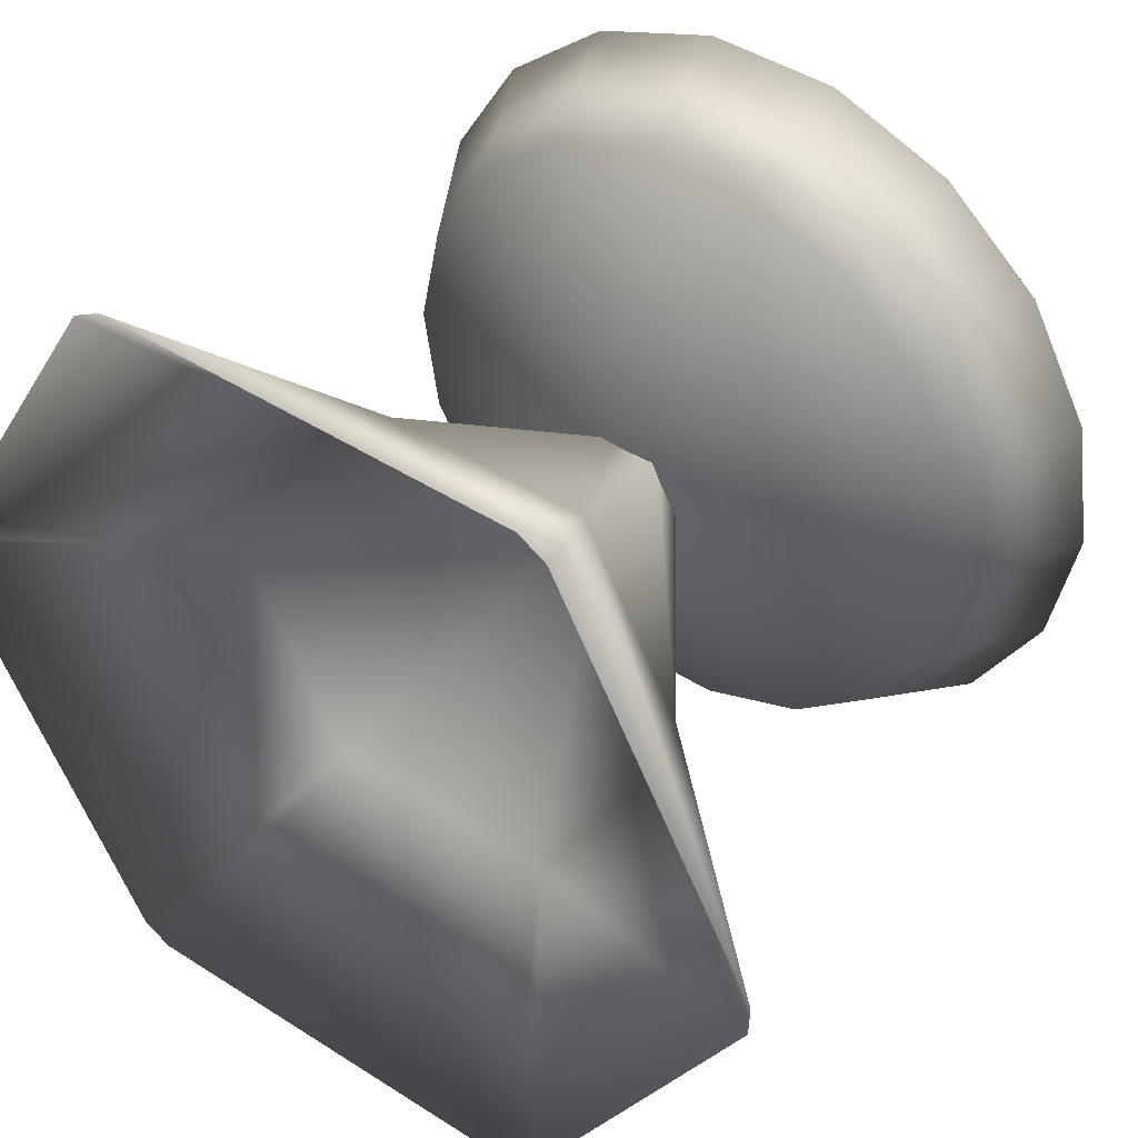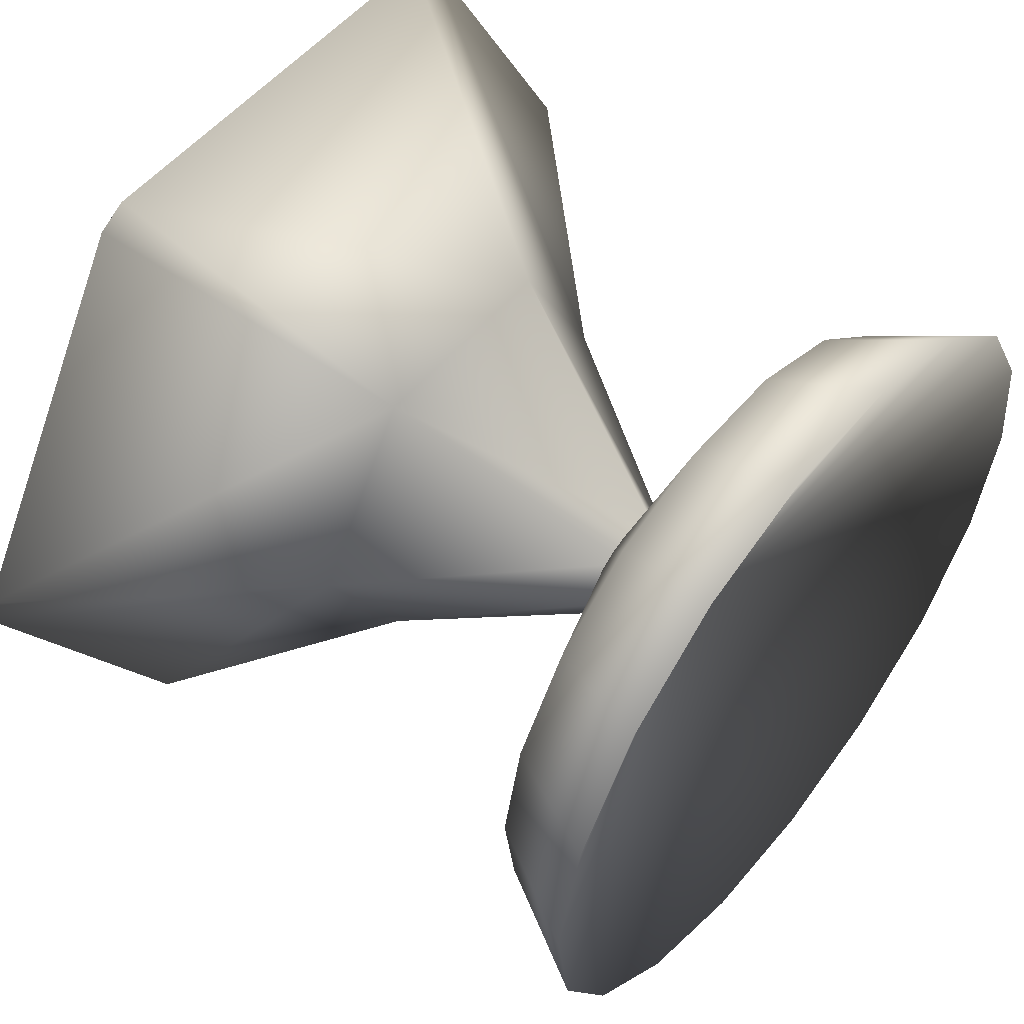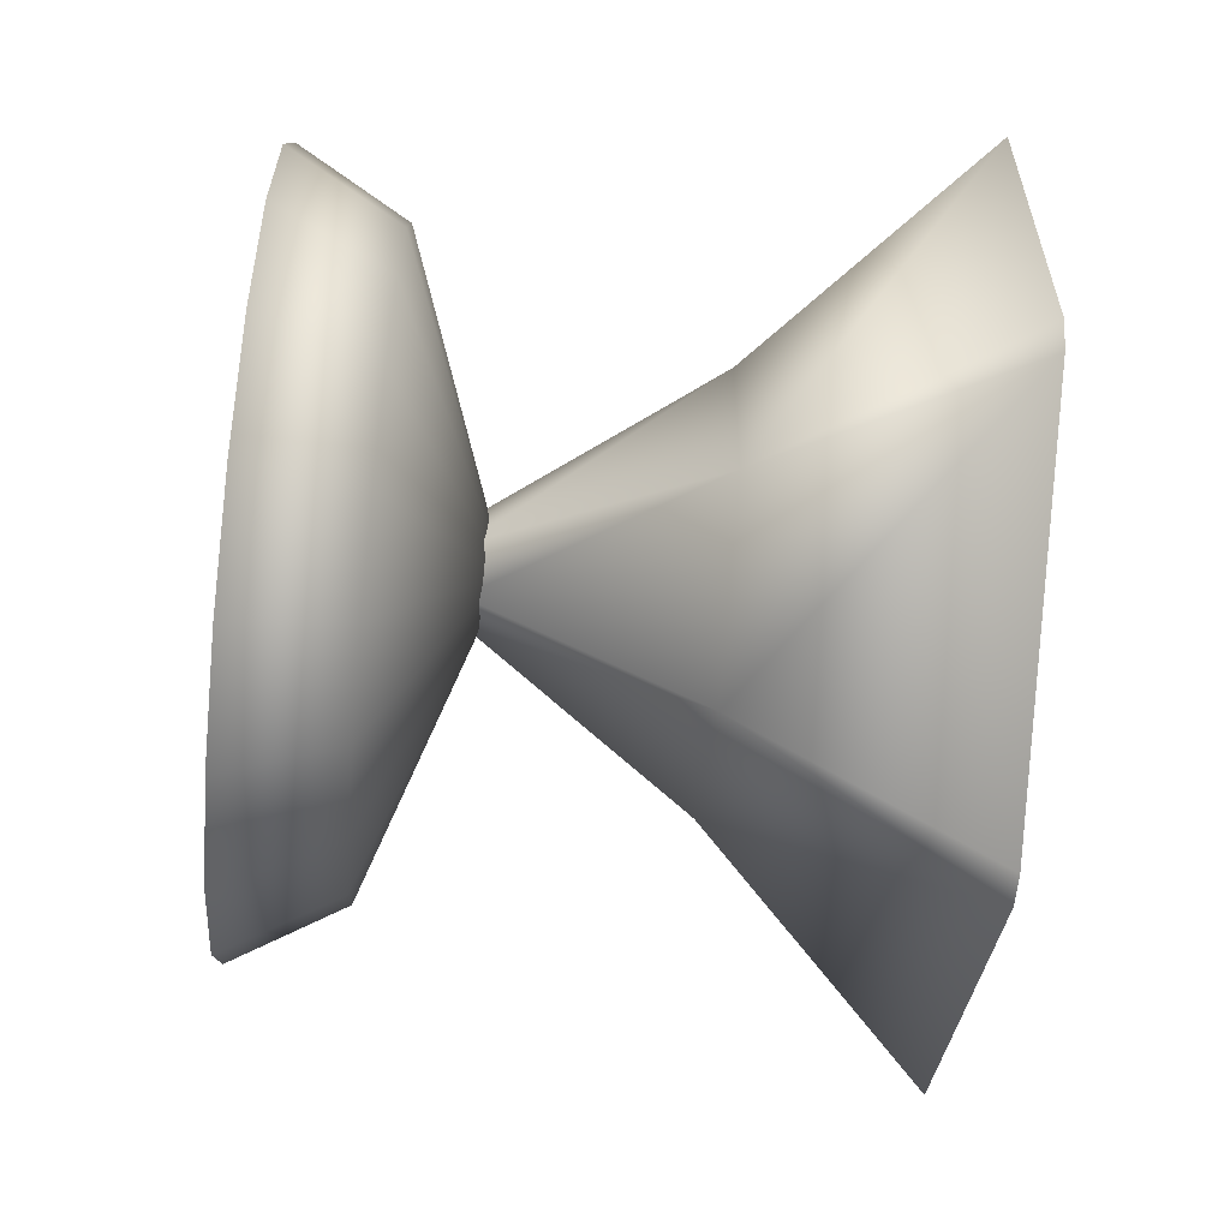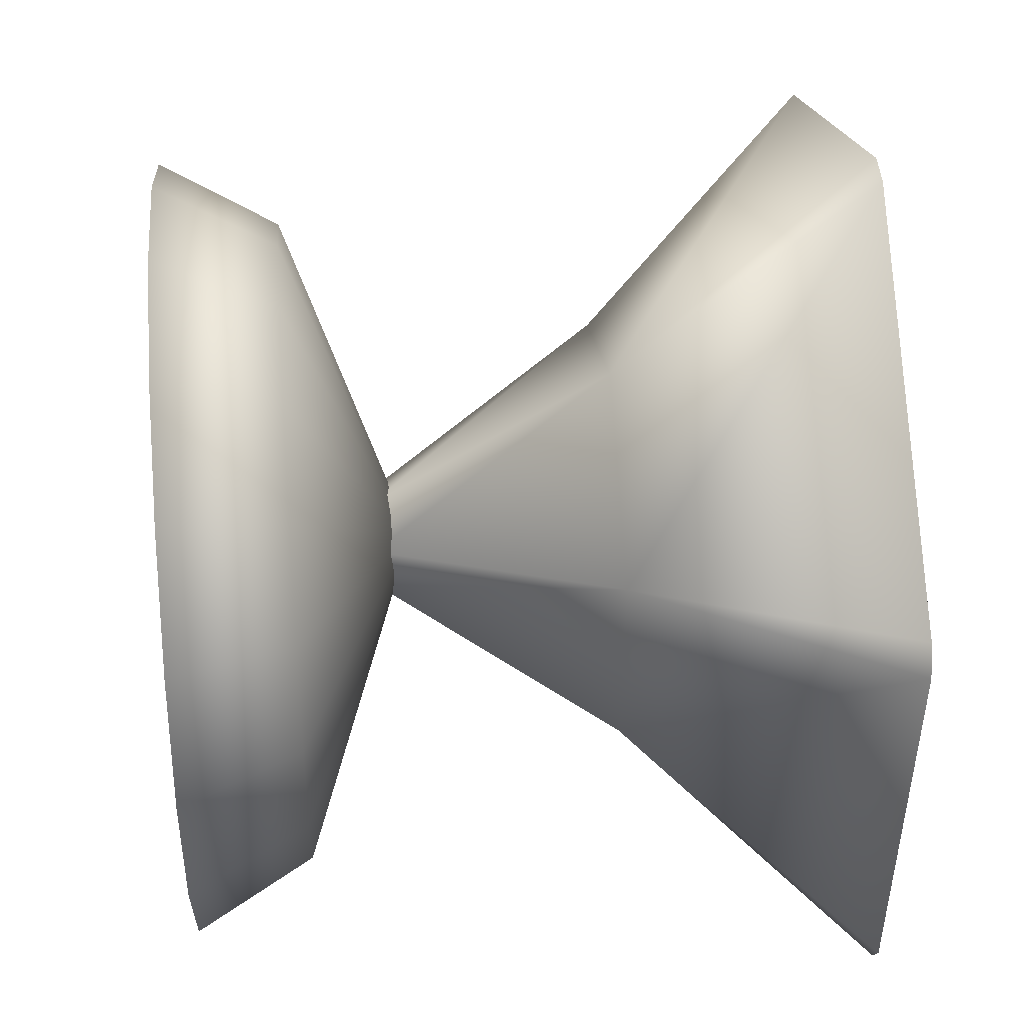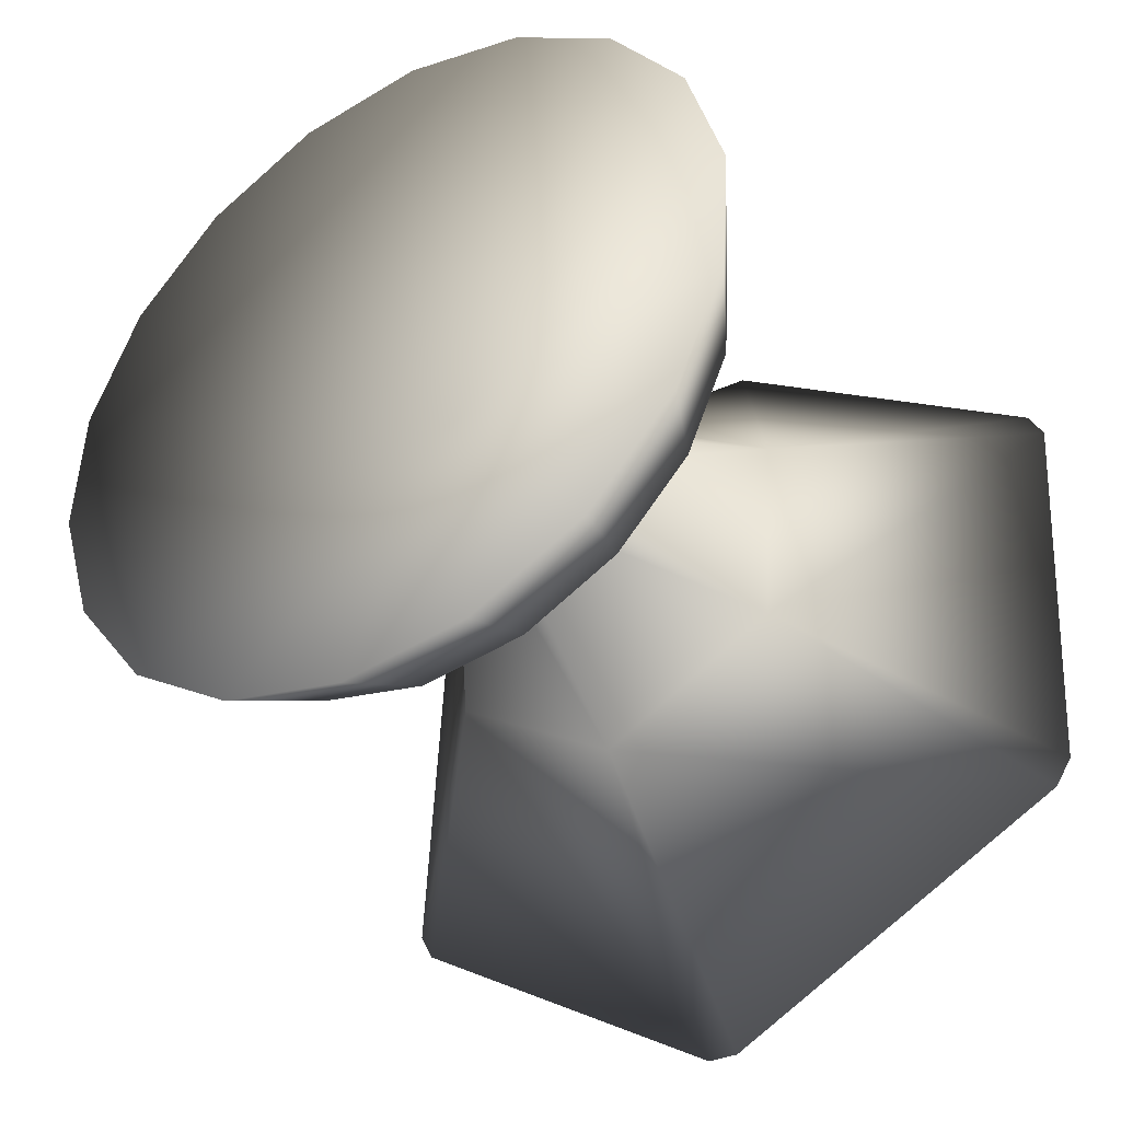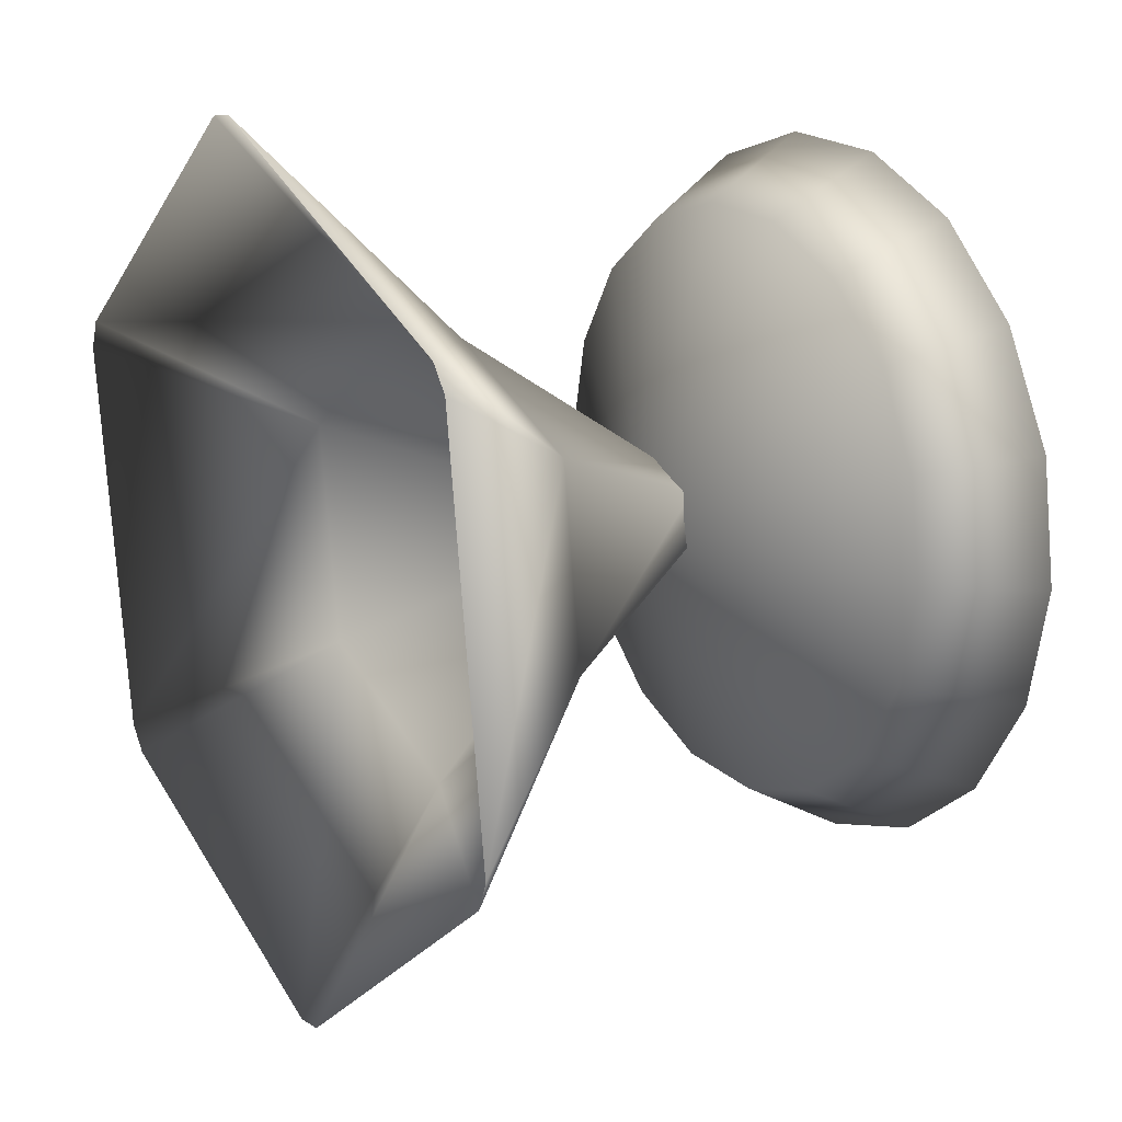
<metadata>
{"format":"obj","ext":"obj","renderer":"f3d","projection":"perspective","resolution":1024,"background":"white","views":[{"elev":45.0,"azim":-48.5,"up":"+Z"},{"elev":51.9,"azim":43.3,"up":"+Z"},{"elev":-0.3,"azim":179.7,"up":"+Y"},{"elev":16.9,"azim":-179.4,"up":"+Z"},{"elev":-32.6,"azim":124.9,"up":"+Y"},{"elev":8.0,"azim":-29.1,"up":"+Y"}]}
</metadata>
<code>
o S.S._Dolphin_Ionium_Jet_1
v 0.4621 0.7936 0.2574
v 0.4483 0.8416 -0.01565
v 0.2346 0.6468 0.2193
v 0.2232 0.6867 -0.007793
v 0.443 0.7936 -0.289
v 0.2187 0.6468 -0.2351
v 0.4467 0.6553 -0.5297
v 0.2218 0.5318 -0.4352
v 0.459 0.4435 -0.7086
v 0.232 0.3557 -0.5841
v 0.4784 0.1836 -0.8043
v 0.2482 0.1396 -0.6636
v 0.5026 -0.09292 -0.8052
v 0.2683 -0.09037 -0.6643
v 0.5286 -0.3528 -0.7111
v 0.2899 -0.3065 -0.5861
v 0.5533 -0.5646 -0.5334
v 0.3105 -0.4826 -0.4383
v 0.5738 -0.7029 -0.2936
v 0.3275 -0.5976 -0.2389
v 0.5876 -0.7509 -0.02052
v 0.339 -0.6375 -0.01184
v 0.5929 -0.7029 0.2528
v 0.3434 -0.5976 0.2155
v 0.5892 -0.5646 0.4935
v 0.3403 -0.4826 0.4156
v 0.5769 -0.3528 0.6725
v 0.3301 -0.3065 0.5644
v 0.5575 -0.09292 0.7681
v 0.314 -0.09037 0.644
v 0.5333 0.1836 0.769
v 0.2939 0.1396 0.6447
v 0.5073 0.4435 0.6749
v 0.2722 0.3557 0.5664
v 0.4825 0.6553 0.4972
v 0.2516 0.5318 0.4187
v -0.869 0.421 0.8237
v -0.5099 0.2004 0.4431
v -0.8626 0.3615 0.858
v -0.4672 -0.2885 0.4416
v 0.03228 0.002827 -0.001127
v -0.4606 -0.533 0.01609
v -0.4968 -0.2885 -0.408
v -0.7731 -1.007 -0.007498
v -0.8377 -0.5704 -0.7641
v -0.8441 -0.5109 -0.7984
v -0.5396 0.2004 -0.4065
v -0.5461 0.4449 0.01907
v -0.9336 0.8572 0.0671
v -0.3257 -0.4719 0.01137
v -0.7707 -1.007 0.06141
v -0.3316 -0.2519 0.3944
v -0.7824 -0.5704 0.8207
v -0.7864 -0.5109 0.8553
v 0.1304 -0.09057 -0.004554
v -0.3583 -0.2519 -0.3703
v 0.1229 -0.03997 -0.09234
v -0.3967 0.1882 -0.3689
v -0.9204 0.3615 -0.7957
v -0.9244 0.421 -0.7611
v 0.1141 0.06125 -0.09203
v -0.4026 0.4082 0.01406
v -0.936 0.8572 -0.001807
v -0.37 0.1882 0.3957
v 0.1291 -0.03997 0.08354
v 0.2596 0.02273 -0.009066
v 0.1202 0.06125 0.08385
v 0.1127 0.1119 -0.003936
v 0.04219 0.003695 -0.001473
f 1 2 3
f 3 2 4
f 2 5 4
f 4 5 6
f 5 7 6
f 6 7 8
f 7 9 8
f 8 9 10
f 9 11 10
f 10 11 12
f 11 13 12
f 12 13 14
f 13 15 14
f 14 15 16
f 15 17 16
f 16 17 18
f 17 19 18
f 18 19 20
f 19 21 20
f 20 21 22
f 21 23 22
f 22 23 24
f 23 25 24
f 24 25 26
f 25 27 26
f 26 27 28
f 27 29 28
f 28 29 30
f 29 31 30
f 30 31 32
f 31 33 32
f 32 33 34
f 33 35 34
f 34 35 36
f 35 1 36
f 36 1 3
f 37 38 39
f 39 38 40
f 38 41 40
f 40 41 42
f 41 43 42
f 42 43 44
f 43 45 44
f 45 43 46
f 46 43 47
f 43 41 47
f 47 41 48
f 41 38 48
f 48 38 49
f 38 37 49
f 45 50 44
f 44 50 51
f 50 52 51
f 51 52 53
f 52 54 53
f 55 56 57
f 57 56 58
f 56 59 58
f 58 59 60
f 57 58 61
f 61 58 62
f 58 63 62
f 62 63 49
f 49 37 62
f 62 37 64
f 37 39 64
f 64 39 54
f 46 56 45
f 45 56 50
f 56 55 50
f 50 55 65
f 23 66 25
f 25 66 27
f 66 29 27
f 29 66 31
f 31 66 33
f 66 35 33
f 11 66 13
f 13 66 15
f 66 17 15
f 17 66 19
f 19 66 21
f 66 23 21
f 39 40 54
f 54 40 53
f 40 42 53
f 67 68 64
f 64 68 62
f 68 61 62
f 46 47 59
f 59 47 60
f 47 48 60
f 28 69 26
f 26 69 24
f 69 22 24
f 22 69 20
f 20 69 18
f 69 16 18
f 16 69 14
f 14 69 12
f 69 10 12
f 10 69 8
f 8 69 6
f 69 4 6
f 4 69 3
f 3 69 36
f 69 34 36
f 34 69 32
f 32 69 30
f 69 28 30
f 11 9 66
f 66 9 7
f 50 65 52
f 52 65 67
f 44 51 42
f 42 51 53
f 2 1 66
f 66 1 35
f 7 5 66
f 66 5 2
f 54 52 64
f 64 52 67
f 49 63 48
f 48 63 60
f 58 60 63
f 56 46 59

</code>
